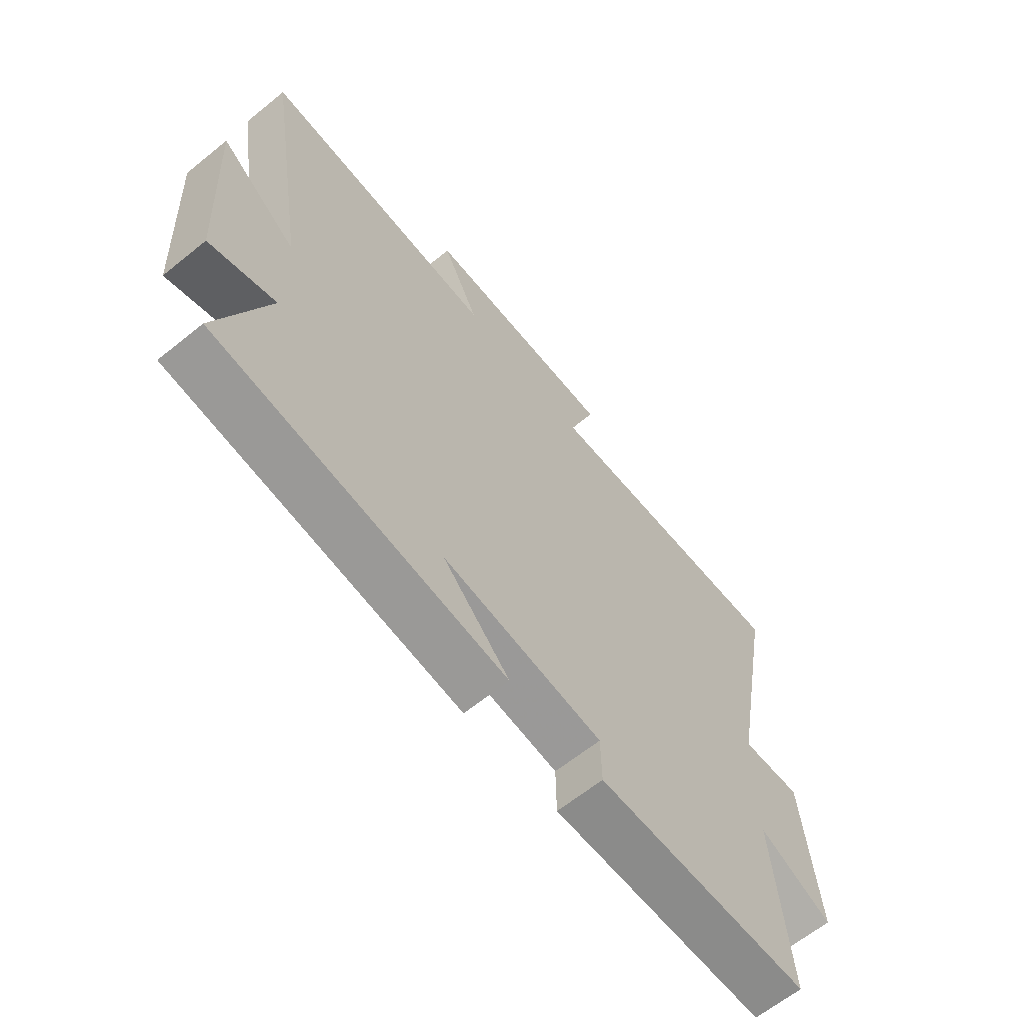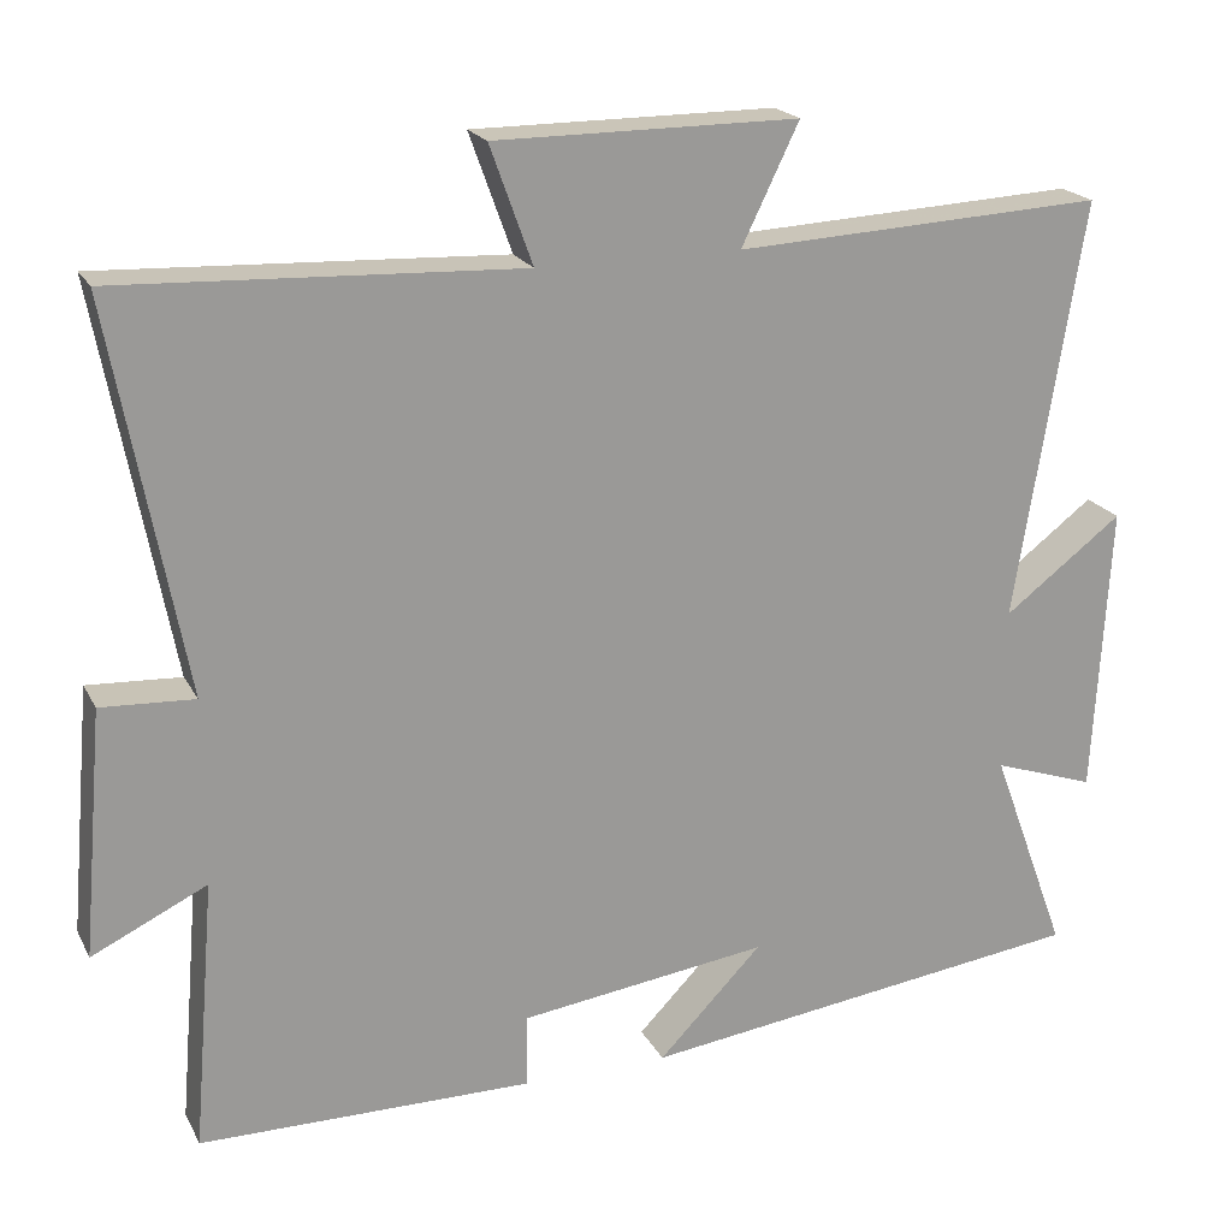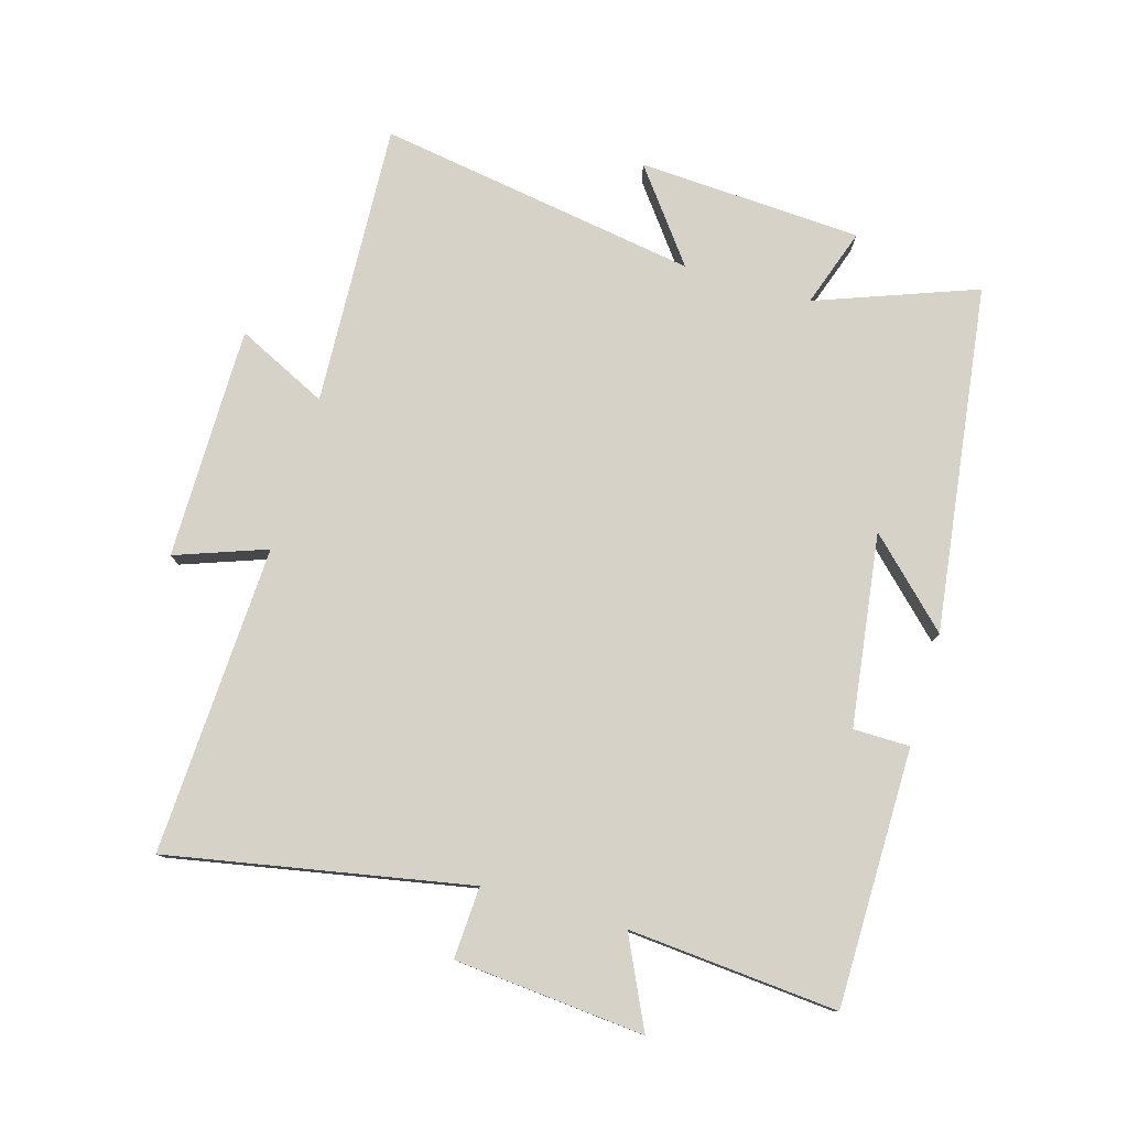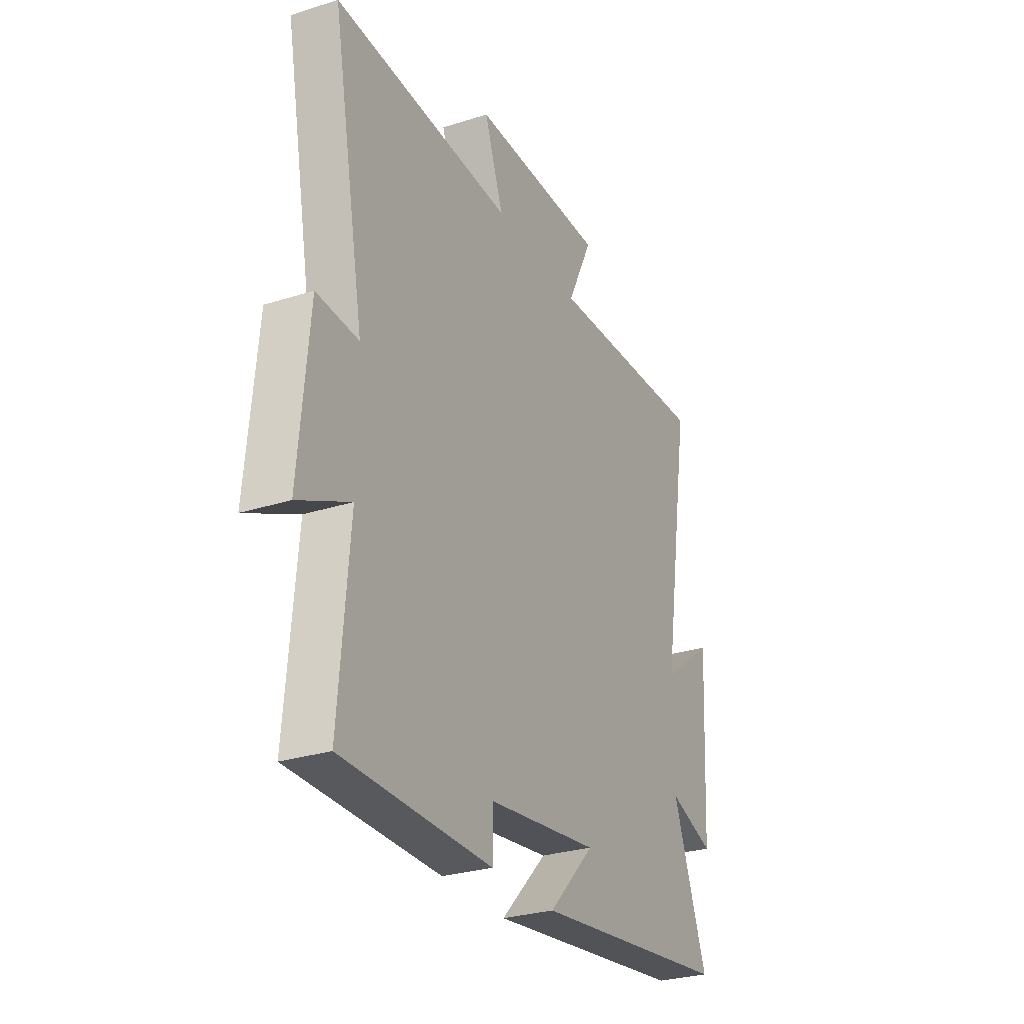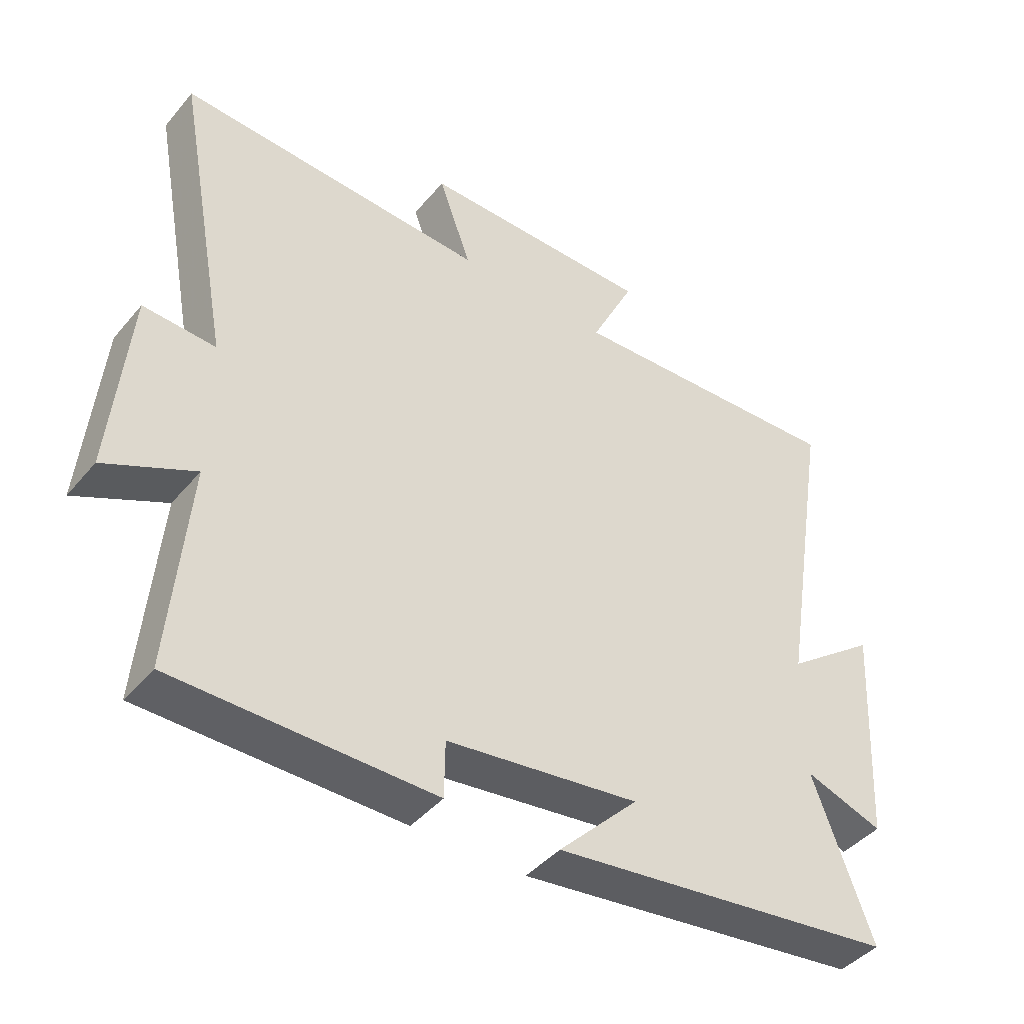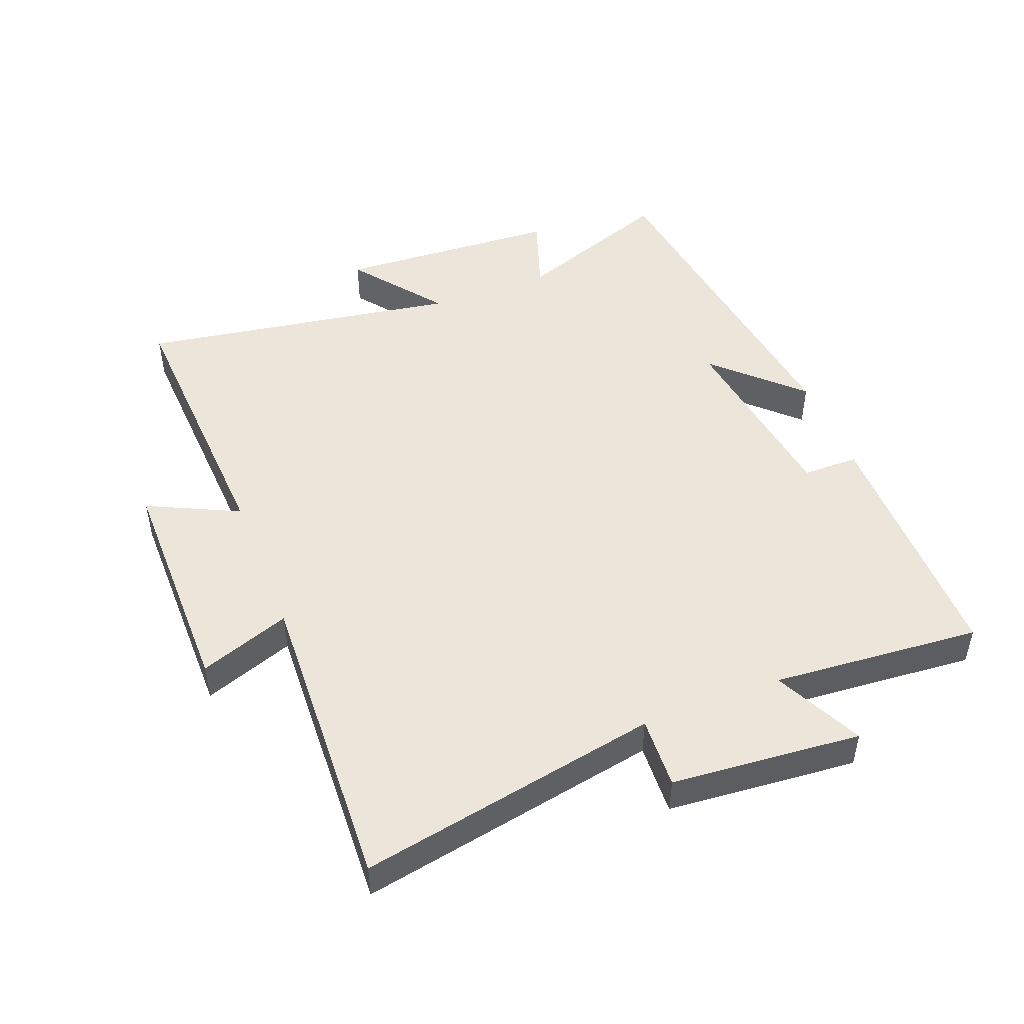
<metadata>
{"format":"obj","ext":"obj","renderer":"f3d","projection":"perspective","resolution":1024,"background":"white","views":[{"elev":-64.0,"azim":-50.8,"up":"+Z"},{"elev":20.3,"azim":159.0,"up":"+Z"},{"elev":78.3,"azim":106.2,"up":"+Y"},{"elev":-28.6,"azim":115.6,"up":"+Z"},{"elev":-43.3,"azim":143.2,"up":"+Z"},{"elev":47.9,"azim":68.6,"up":"+Y"}]}
</metadata>
<code>
v -0.582 0.07 0.522
v -0.138 0.07 0.5
v -0.207 0.07 0.642
v 0.157 0.07 0.642
v 0.106 0.07 0.5
v 0.588 0.07 0.522
v 0.5 0.07 0.053
v 0.612 0.07 0.059
v 0.638 0.07 -0.237
v 0.5 0.07 -0.171
v 0.527 0.07 -0.497
v 0.126 0.07 -0.5
v 0.125 0.07 -0.412
v -0.175 0.07 -0.372
v -0.05 0.07 -0.5
v -0.592 0.07 -0.43
v -0.5 0.07 -0.18
v -0.623 0.07 -0.222
v -0.643 0.07 0.128
v -0.5 0.07 0.02
v -0.582 0 0.522
v -0.138 0 0.5
v -0.207 0 0.642
v 0.157 0 0.642
v 0.106 0 0.5
v 0.588 0 0.522
v 0.5 0 0.053
v 0.612 0 0.059
v 0.638 0 -0.237
v 0.5 0 -0.171
v 0.527 0 -0.497
v 0.126 0 -0.5
v 0.125 0 -0.412
v -0.175 0 -0.372
v -0.05 0 -0.5
v -0.592 0 -0.43
v -0.5 0 -0.18
v -0.623 0 -0.222
v -0.643 0 0.128
v -0.5 0 0.02
f 17 18 19 20
f 14 15 16 17
f 13 14 17 20
f 10 11 12 13
f 10 13 20 1
f 7 8 9 10
f 5 6 7
f 5 7 10
f 2 3 4 5
f 2 5 10
f 1 2 10
f 40 39 38 37
f 37 36 35 34
f 40 37 34 33
f 33 32 31 30
f 21 40 33 30
f 30 29 28 27
f 27 26 25
f 30 27 25
f 25 24 23 22
f 30 25 22
f 30 22 21
f 1 21 22 2
f 2 22 23 3
f 3 23 24 4
f 4 24 25 5
f 5 25 26 6
f 6 26 27 7
f 7 27 28 8
f 8 28 29 9
f 9 29 30 10
f 10 30 31 11
f 11 31 32 12
f 12 32 33 13
f 13 33 34 14
f 14 34 35 15
f 15 35 36 16
f 16 36 37 17
f 17 37 38 18
f 18 38 39 19
f 19 39 40 20
f 20 40 21 1

</code>
